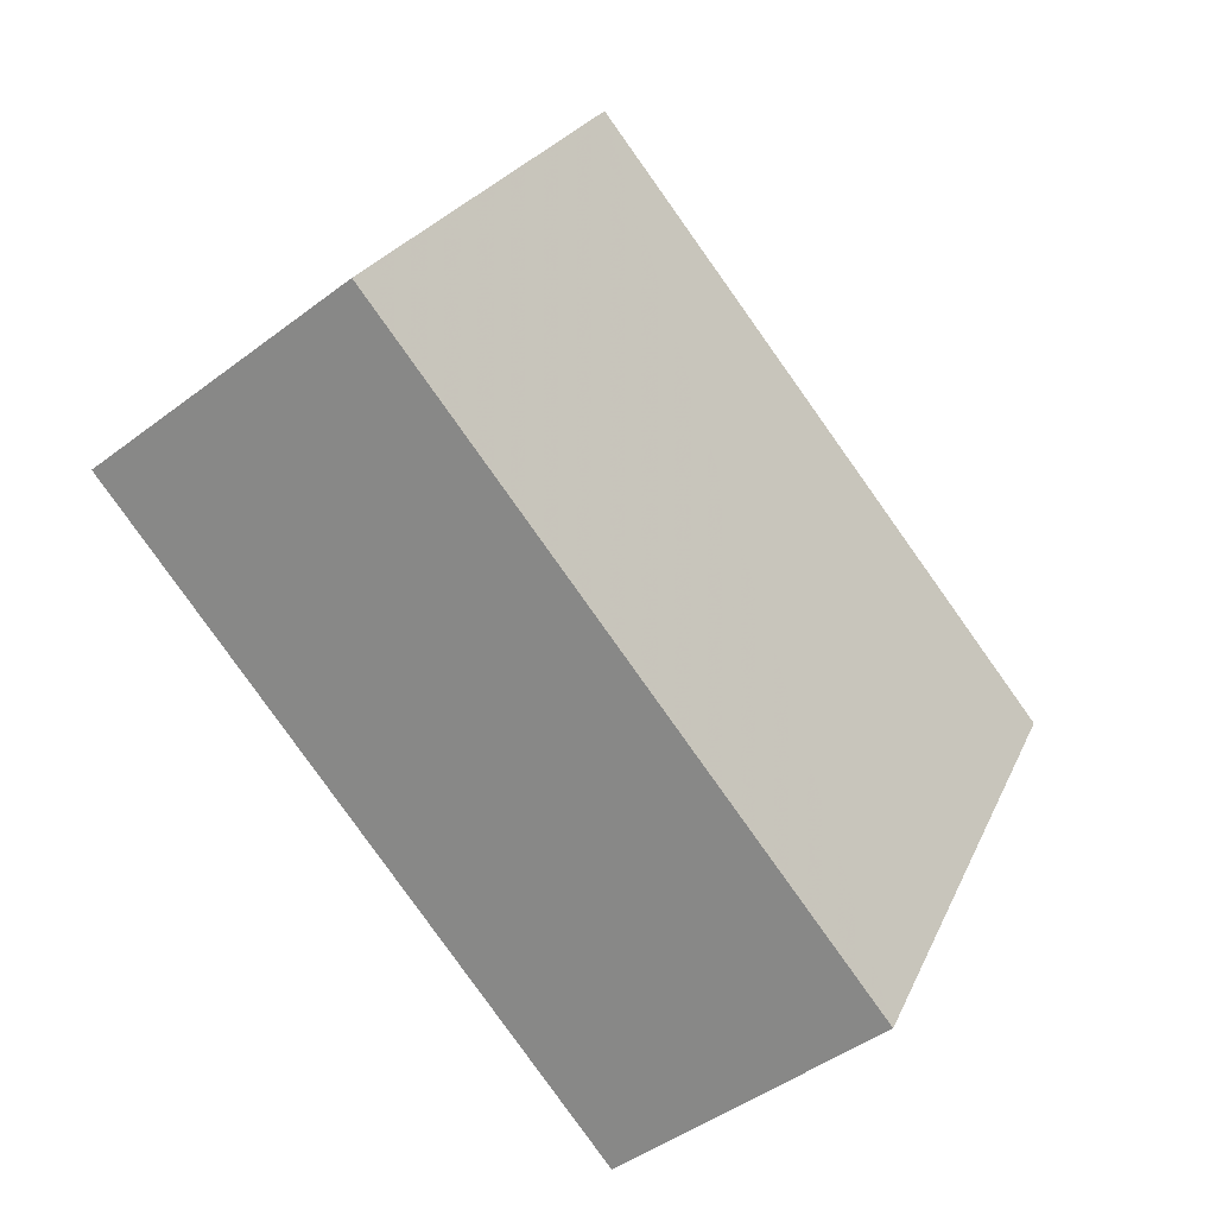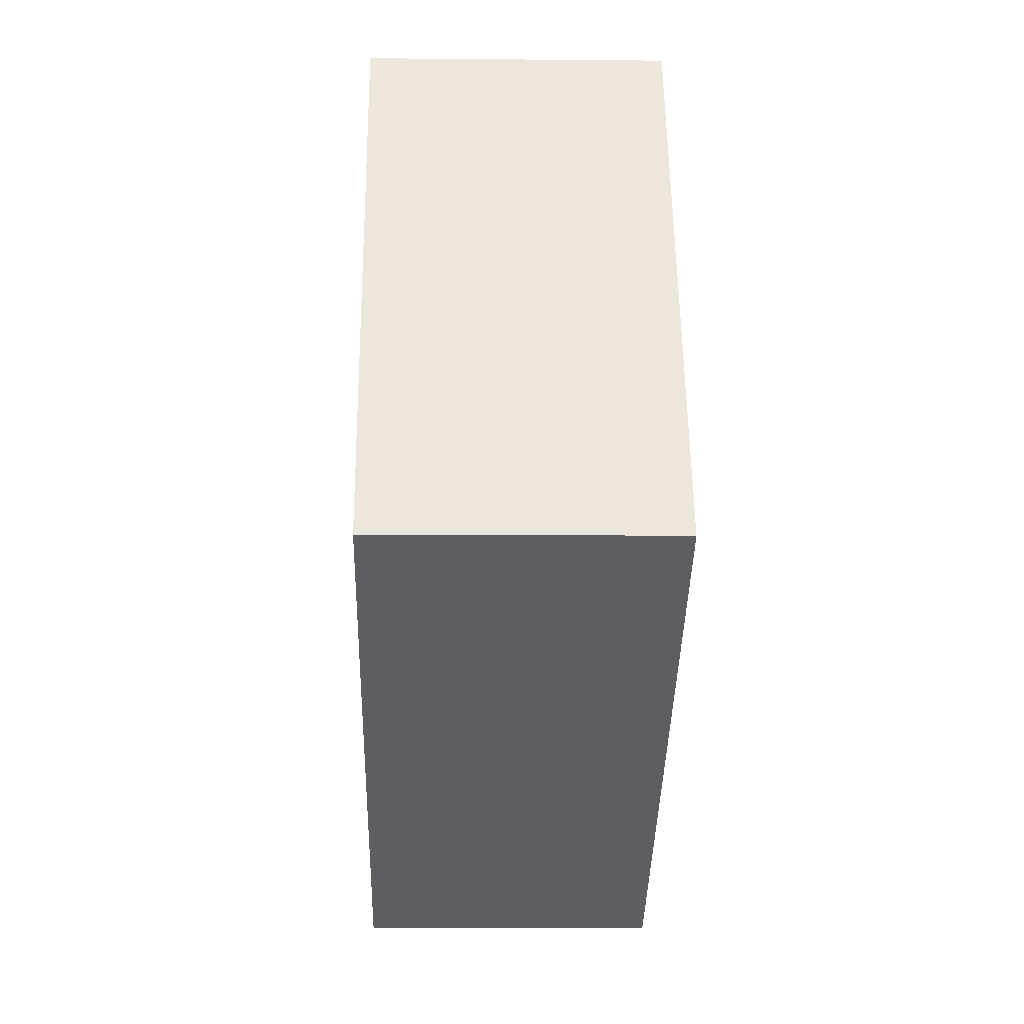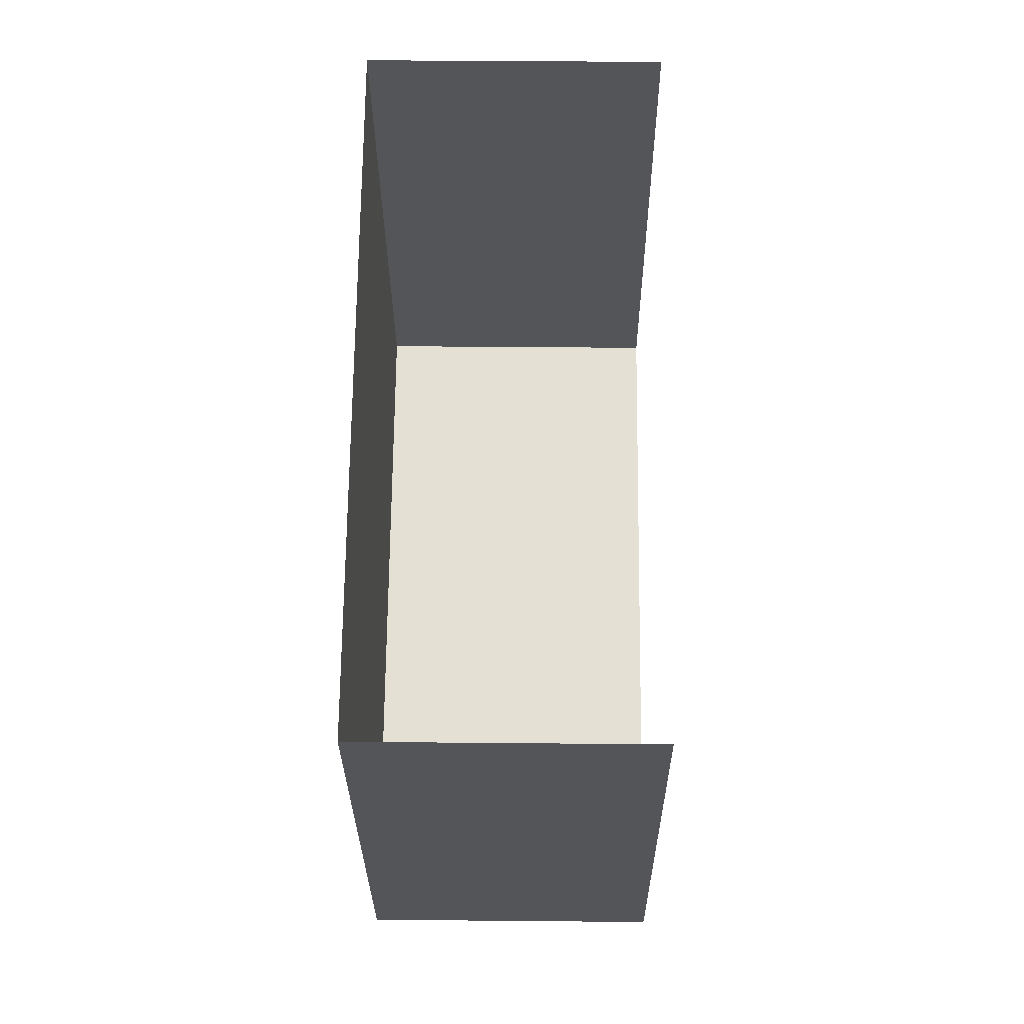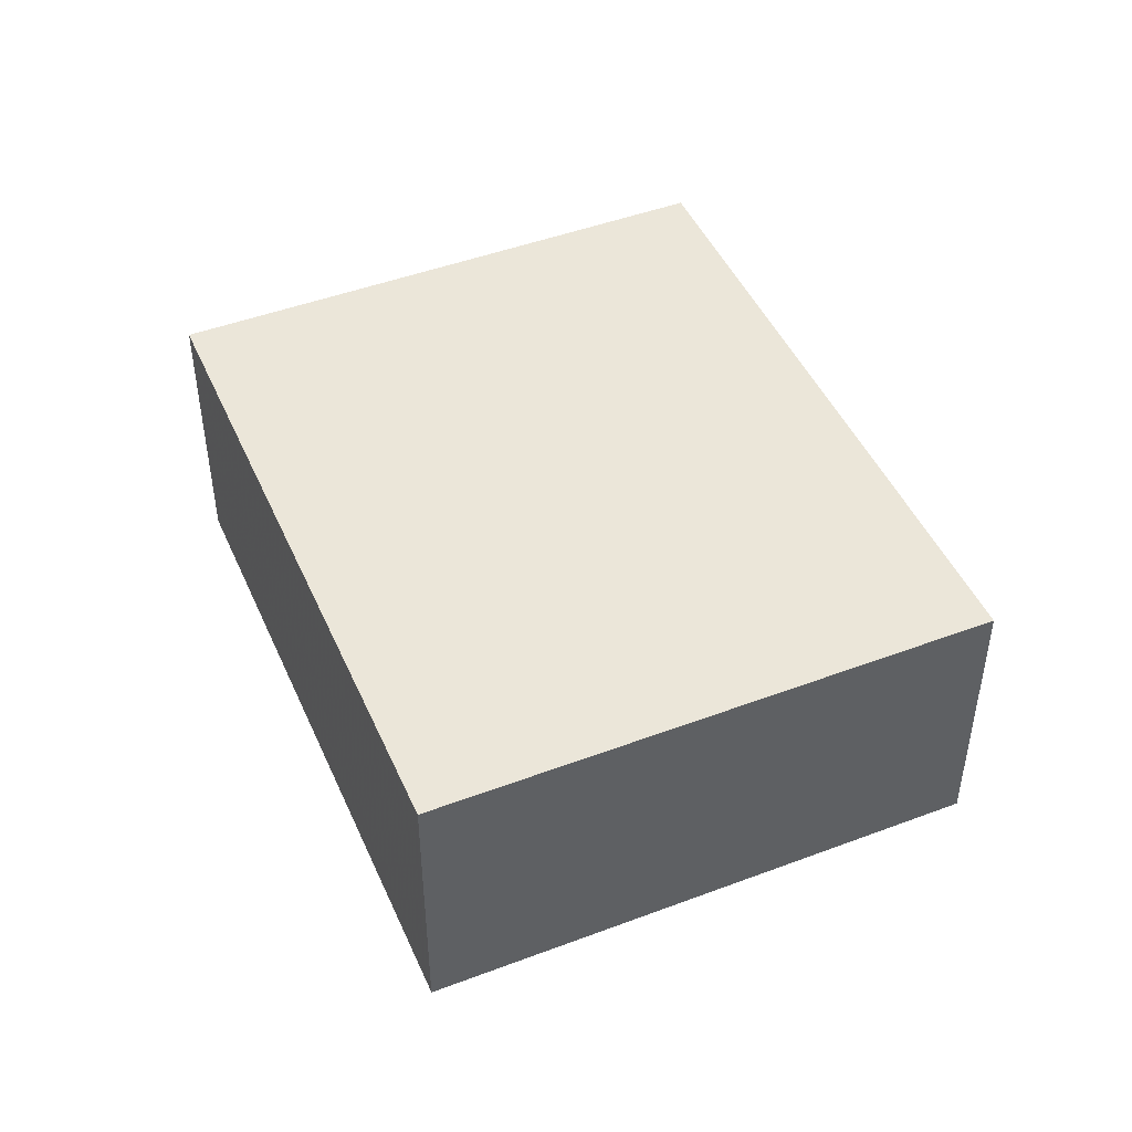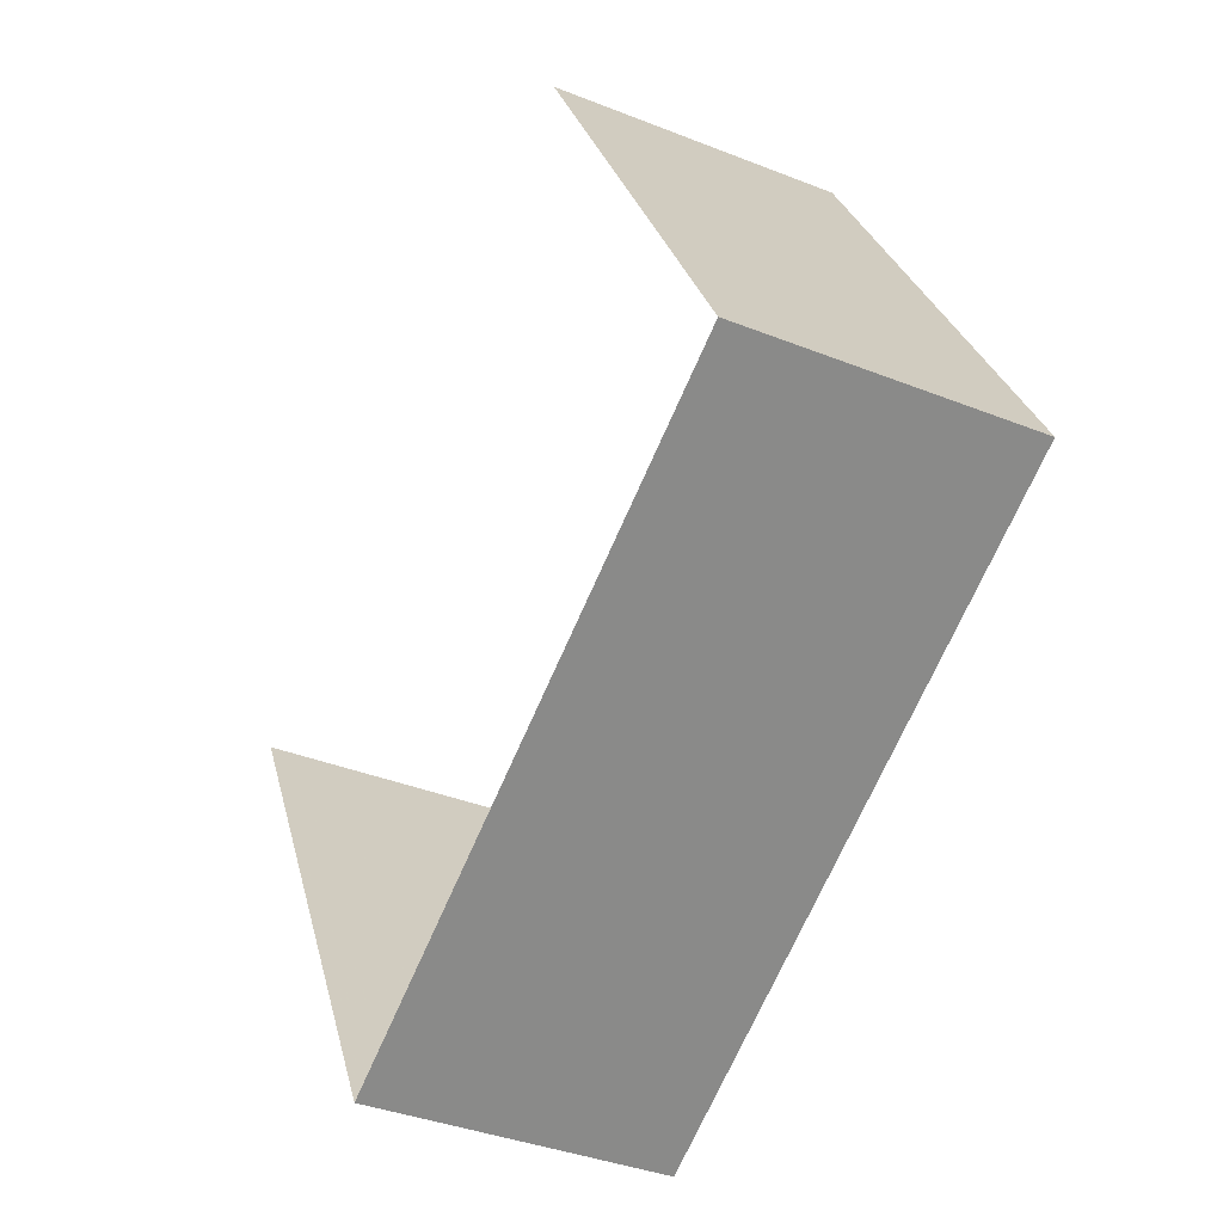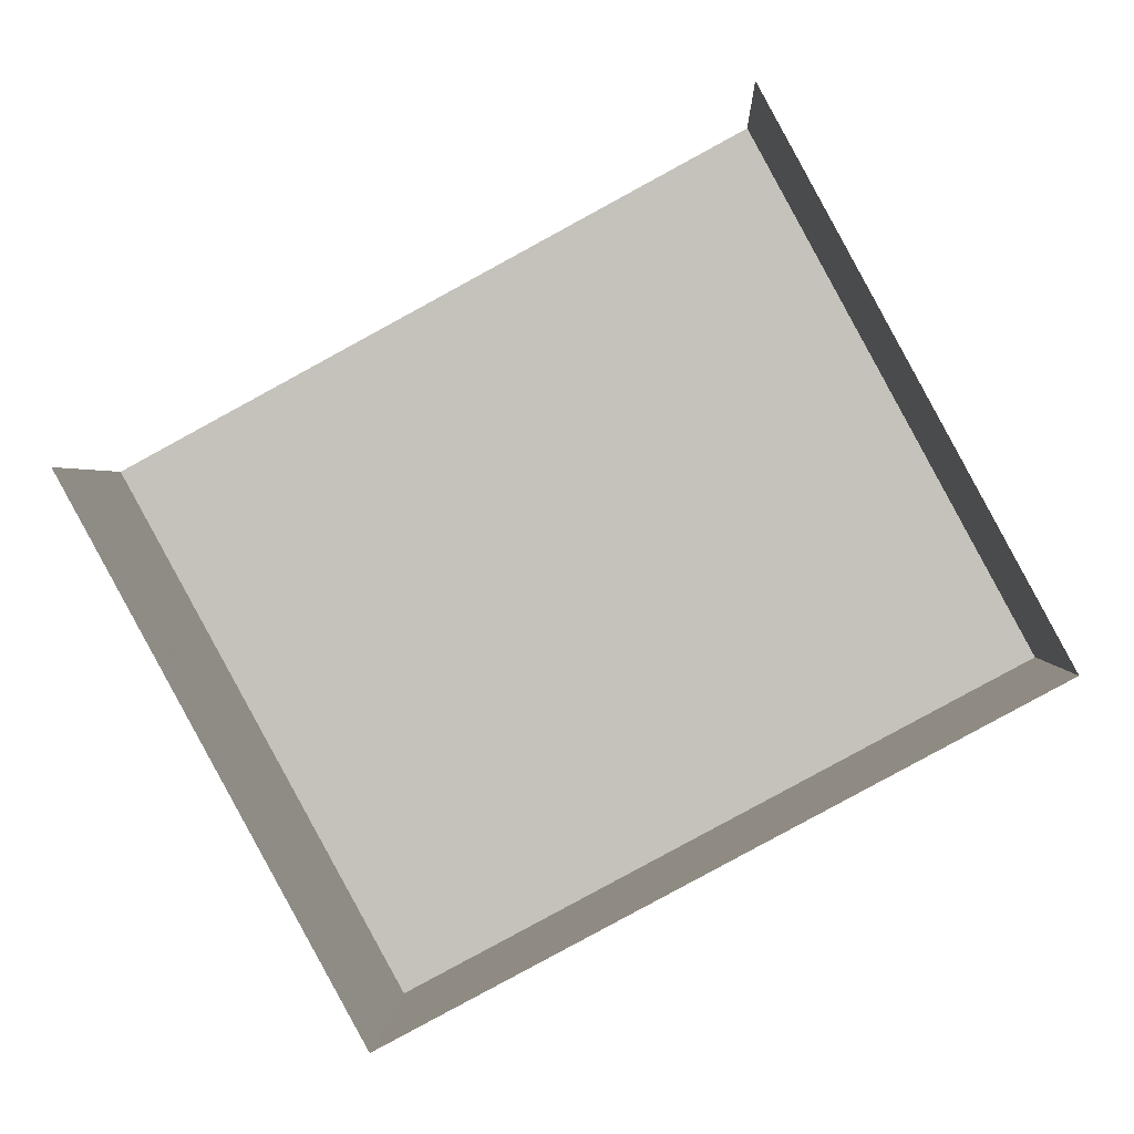
<metadata>
{"format":"obj","ext":"obj","renderer":"f3d","projection":"perspective","resolution":1024,"background":"white","views":[{"elev":-45.3,"azim":-48.7,"up":"+Y"},{"elev":-9.0,"azim":-91.4,"up":"+Y"},{"elev":37.0,"azim":90.7,"up":"+Y"},{"elev":46.8,"azim":38.3,"up":"+Z"},{"elev":-37.4,"azim":-117.0,"up":"+Y"},{"elev":1.3,"azim":-177.3,"up":"+Y"}]}
</metadata>
<code>
v -2.254e+05 -1.277e+05 12.95
v -2.254e+05 -1.277e+05 12.95
v -2.254e+05 -1.277e+05 12.95
v -2.254e+05 -1.277e+05 12.95
v -2.254e+05 -1.277e+05 16.63
v -2.254e+05 -1.277e+05 16.63
v -2.254e+05 -1.277e+05 16.63
v -2.254e+05 -1.277e+05 16.63
f 1 2 3
f 1 4 2
f 5 3 2
f 5 7 3
f 5 6 7
f 5 8 6
f 8 4 1
f 6 8 1
f 8 2 4
f 8 5 2
f 6 1 3
f 7 6 3

</code>
